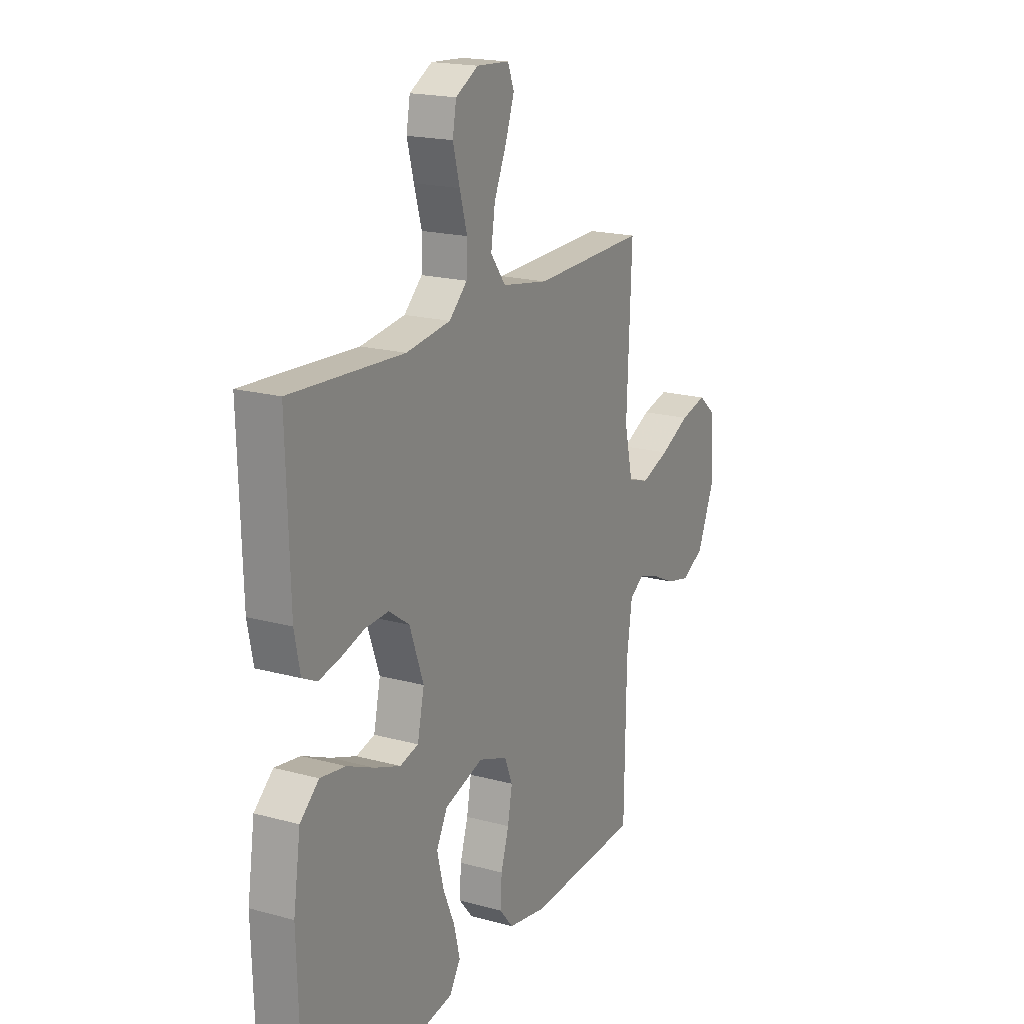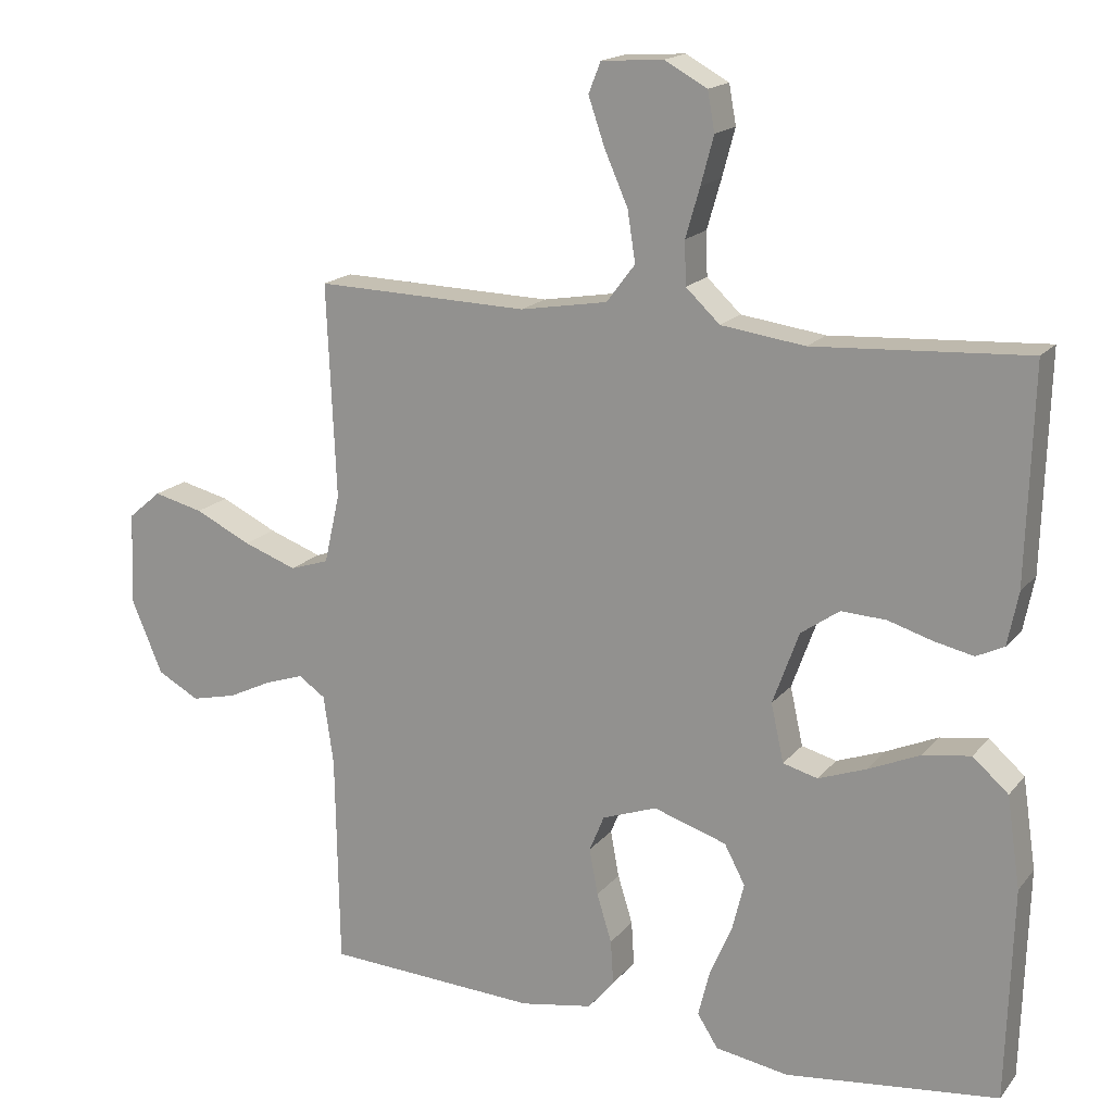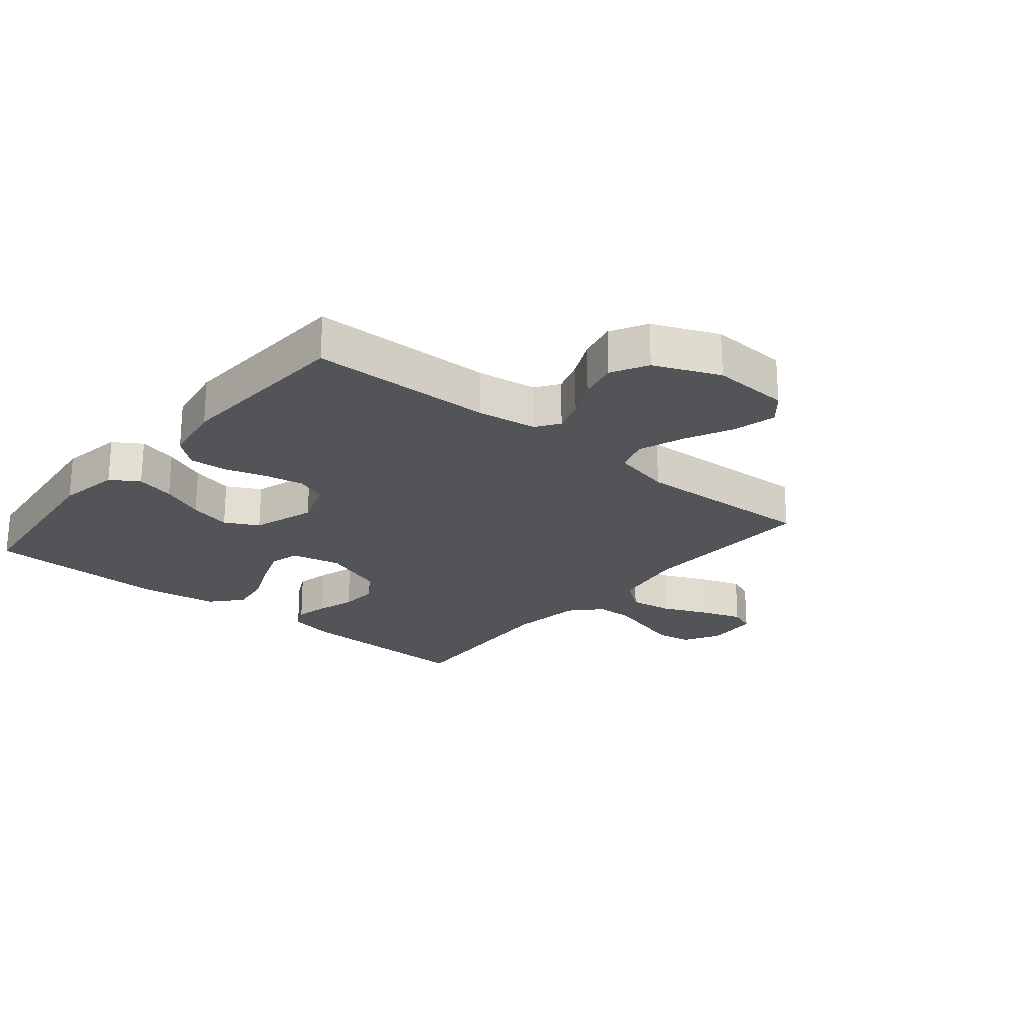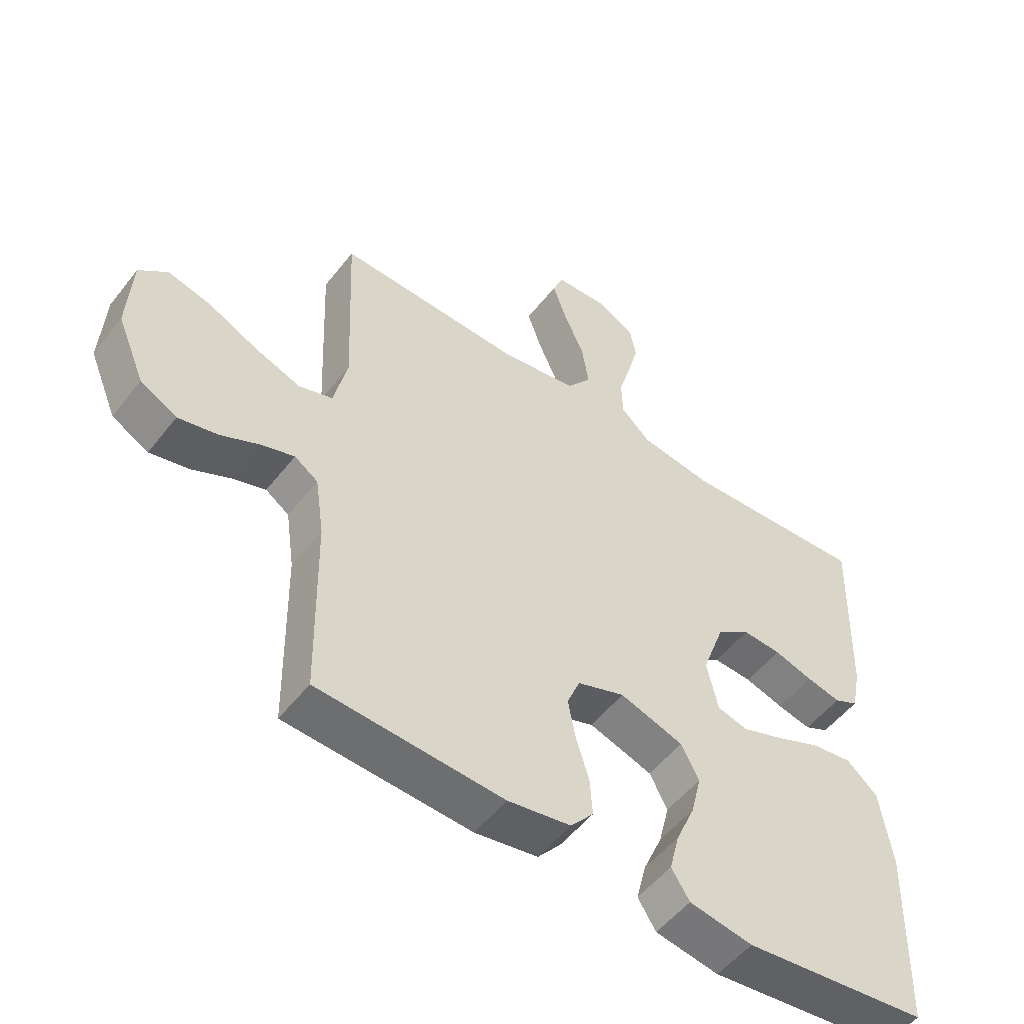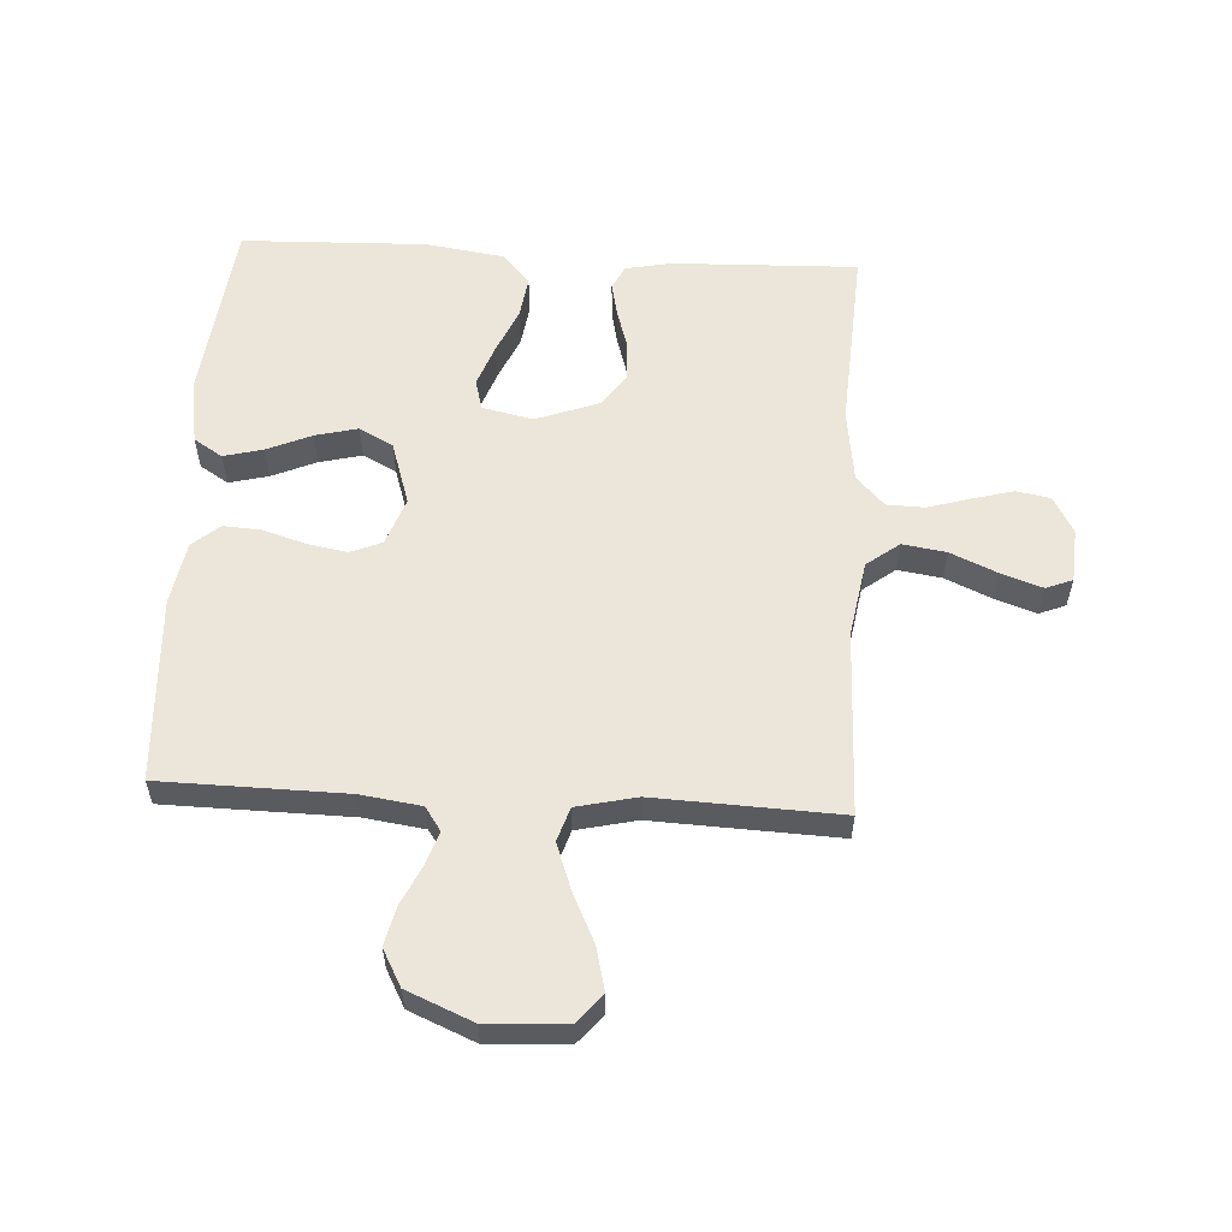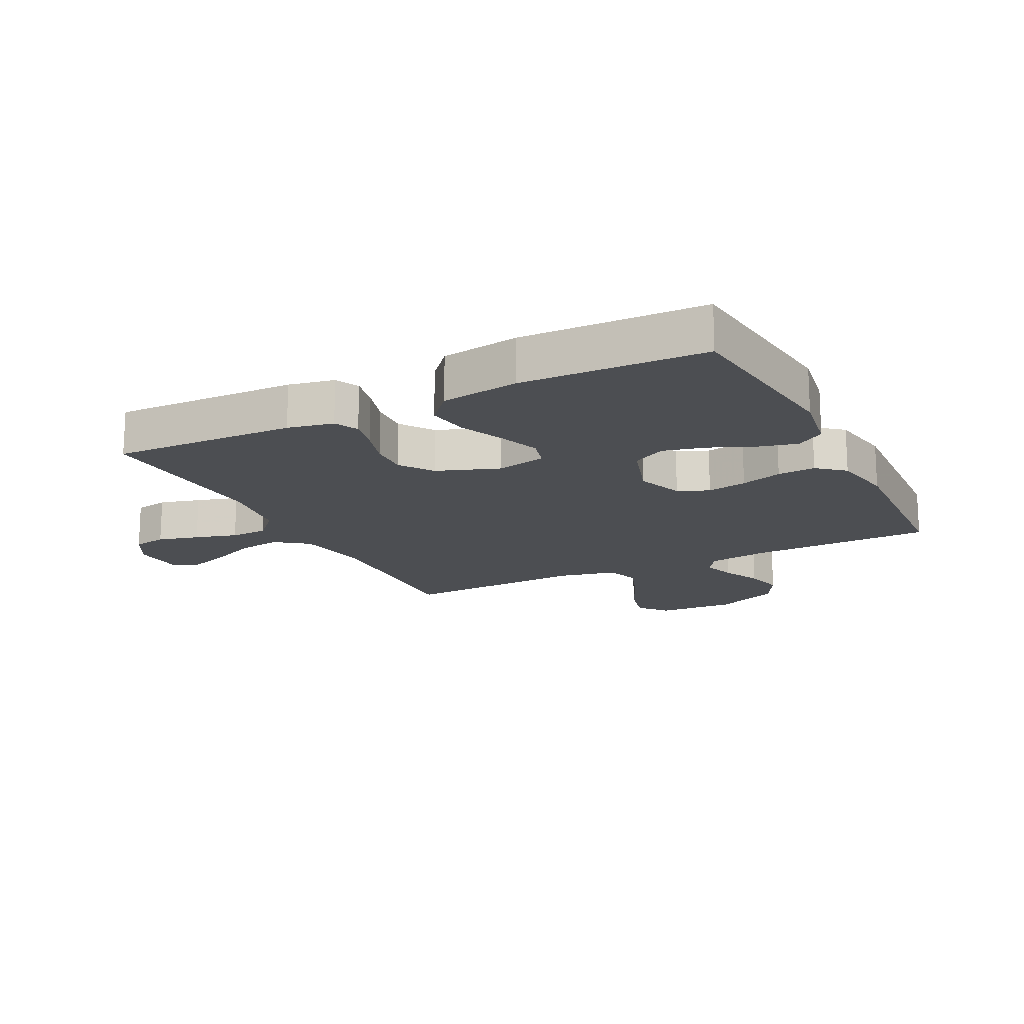
<metadata>
{"format":"obj","ext":"obj","renderer":"f3d","projection":"perspective","resolution":1024,"background":"white","views":[{"elev":18.8,"azim":117.5,"up":"+Z"},{"elev":17.2,"azim":25.9,"up":"+Z"},{"elev":-22.9,"azim":-129.7,"up":"+Y"},{"elev":-52.7,"azim":-37.0,"up":"+Z"},{"elev":57.5,"azim":-86.8,"up":"+Y"},{"elev":-16.7,"azim":116.7,"up":"+Y"}]}
</metadata>
<code>
v -0.5 0.07 0.5
v -0.2 0.07 0.492
v -0.077 0.07 0.513
v -0.037 0.07 0.566
v -0.048 0.07 0.637
v -0.081 0.07 0.712
v -0.104 0.07 0.779
v -0.087 0.07 0.822
v 0 0.07 0.828
v 0.06 0.07 0.795
v 0.07 0.07 0.74
v 0.052 0.07 0.673
v 0.032 0.07 0.604
v 0.034 0.07 0.543
v 0.082 0.07 0.498
v 0.2 0.07 0.482
v 0.5 0.07 0.5
v 0.491 0.07 0.2
v 0.476 0.07 0.125
v 0.437 0.07 0.106
v 0.382 0.07 0.118
v 0.319 0.07 0.137
v 0.256 0.07 0.14
v 0.202 0.07 0.102
v 0.165 0.07 0
v 0.183 0.07 -0.082
v 0.232 0.07 -0.095
v 0.3 0.07 -0.07
v 0.373 0.07 -0.038
v 0.44 0.07 -0.028
v 0.49 0.07 -0.072
v 0.509 0.07 -0.2
v 0.5 0.07 -0.5
v 0.2 0.07 -0.535
v 0.097 0.07 -0.518
v 0.068 0.07 -0.472
v 0.084 0.07 -0.408
v 0.115 0.07 -0.336
v 0.132 0.07 -0.267
v 0.103 0.07 -0.212
v 0 0.07 -0.179
v -0.077 0.07 -0.207
v -0.098 0.07 -0.258
v -0.086 0.07 -0.323
v -0.065 0.07 -0.391
v -0.061 0.07 -0.453
v -0.098 0.07 -0.497
v -0.2 0.07 -0.515
v -0.5 0.07 -0.5
v -0.505 0.07 -0.2
v -0.519 0.07 -0.102
v -0.557 0.07 -0.076
v -0.611 0.07 -0.094
v -0.673 0.07 -0.124
v -0.737 0.07 -0.139
v -0.796 0.07 -0.107
v -0.841 0.07 0
v -0.834 0.07 0.128
v -0.788 0.07 0.167
v -0.718 0.07 0.15
v -0.639 0.07 0.112
v -0.564 0.07 0.085
v -0.509 0.07 0.103
v -0.487 0.07 0.2
v -0.5 0 0.5
v -0.2 0 0.492
v -0.077 0 0.513
v -0.037 0 0.566
v -0.048 0 0.637
v -0.081 0 0.712
v -0.104 0 0.779
v -0.087 0 0.822
v 0 0 0.828
v 0.06 0 0.795
v 0.07 0 0.74
v 0.052 0 0.673
v 0.032 0 0.604
v 0.034 0 0.543
v 0.082 0 0.498
v 0.2 0 0.482
v 0.5 0 0.5
v 0.491 0 0.2
v 0.476 0 0.125
v 0.437 0 0.106
v 0.382 0 0.118
v 0.319 0 0.137
v 0.256 0 0.14
v 0.202 0 0.102
v 0.165 0 0
v 0.183 0 -0.082
v 0.232 0 -0.095
v 0.3 0 -0.07
v 0.373 0 -0.038
v 0.44 0 -0.028
v 0.49 0 -0.072
v 0.509 0 -0.2
v 0.5 0 -0.5
v 0.2 0 -0.535
v 0.097 0 -0.518
v 0.068 0 -0.472
v 0.084 0 -0.408
v 0.115 0 -0.336
v 0.132 0 -0.267
v 0.103 0 -0.212
v 0 0 -0.179
v -0.077 0 -0.207
v -0.098 0 -0.258
v -0.086 0 -0.323
v -0.065 0 -0.391
v -0.061 0 -0.453
v -0.098 0 -0.497
v -0.2 0 -0.515
v -0.5 0 -0.5
v -0.505 0 -0.2
v -0.519 0 -0.102
v -0.557 0 -0.076
v -0.611 0 -0.094
v -0.673 0 -0.124
v -0.737 0 -0.139
v -0.796 0 -0.107
v -0.841 0 0
v -0.834 0 0.128
v -0.788 0 0.167
v -0.718 0 0.15
v -0.639 0 0.112
v -0.564 0 0.085
v -0.509 0 0.103
v -0.487 0 0.2
f 58 59 60 61
f 58 61 62
f 57 58 62
f 56 57 62
f 53 54 55 56
f 52 53 56 62
f 51 52 62 63
f 47 48 49 50
f 44 45 46 47
f 43 44 47 50
f 42 43 50 51
f 35 36 37 38
f 35 38 39
f 34 35 39
f 33 34 39
f 32 33 39 40
f 28 29 30 31
f 27 28 31 32
f 26 27 32 40
f 19 20 21 22
f 17 18 19 22
f 16 17 22 23
f 15 16 23 24
f 10 11 12 13
f 8 9 10 13
f 8 13 14
f 5 6 7 8
f 5 8 14
f 4 5 14
f 3 4 14 15
f 64 1 2
f 41 42 51 63
f 25 26 40 41
f 25 41 63 64
f 15 24 25 64
f 2 3 15 64
f 125 124 123 122
f 126 125 122
f 126 122 121
f 126 121 120
f 120 119 118 117
f 126 120 117 116
f 127 126 116 115
f 114 113 112 111
f 111 110 109 108
f 114 111 108 107
f 115 114 107 106
f 102 101 100 99
f 103 102 99
f 103 99 98
f 103 98 97
f 104 103 97 96
f 95 94 93 92
f 96 95 92 91
f 104 96 91 90
f 86 85 84 83
f 86 83 82 81
f 87 86 81 80
f 88 87 80 79
f 77 76 75 74
f 77 74 73 72
f 78 77 72
f 72 71 70 69
f 78 72 69
f 78 69 68
f 79 78 68 67
f 66 65 128
f 127 115 106 105
f 105 104 90 89
f 128 127 105 89
f 128 89 88 79
f 128 79 67 66
f 1 65 66 2
f 2 66 67 3
f 3 67 68 4
f 4 68 69 5
f 5 69 70 6
f 6 70 71 7
f 7 71 72 8
f 8 72 73 9
f 9 73 74 10
f 10 74 75 11
f 11 75 76 12
f 12 76 77 13
f 13 77 78 14
f 14 78 79 15
f 15 79 80 16
f 16 80 81 17
f 17 81 82 18
f 18 82 83 19
f 19 83 84 20
f 20 84 85 21
f 21 85 86 22
f 22 86 87 23
f 23 87 88 24
f 24 88 89 25
f 25 89 90 26
f 26 90 91 27
f 27 91 92 28
f 28 92 93 29
f 29 93 94 30
f 30 94 95 31
f 31 95 96 32
f 32 96 97 33
f 33 97 98 34
f 34 98 99 35
f 35 99 100 36
f 36 100 101 37
f 37 101 102 38
f 38 102 103 39
f 39 103 104 40
f 40 104 105 41
f 41 105 106 42
f 42 106 107 43
f 43 107 108 44
f 44 108 109 45
f 45 109 110 46
f 46 110 111 47
f 47 111 112 48
f 48 112 113 49
f 49 113 114 50
f 50 114 115 51
f 51 115 116 52
f 52 116 117 53
f 53 117 118 54
f 54 118 119 55
f 55 119 120 56
f 56 120 121 57
f 57 121 122 58
f 58 122 123 59
f 59 123 124 60
f 60 124 125 61
f 61 125 126 62
f 62 126 127 63
f 63 127 128 64
f 64 128 65 1

</code>
